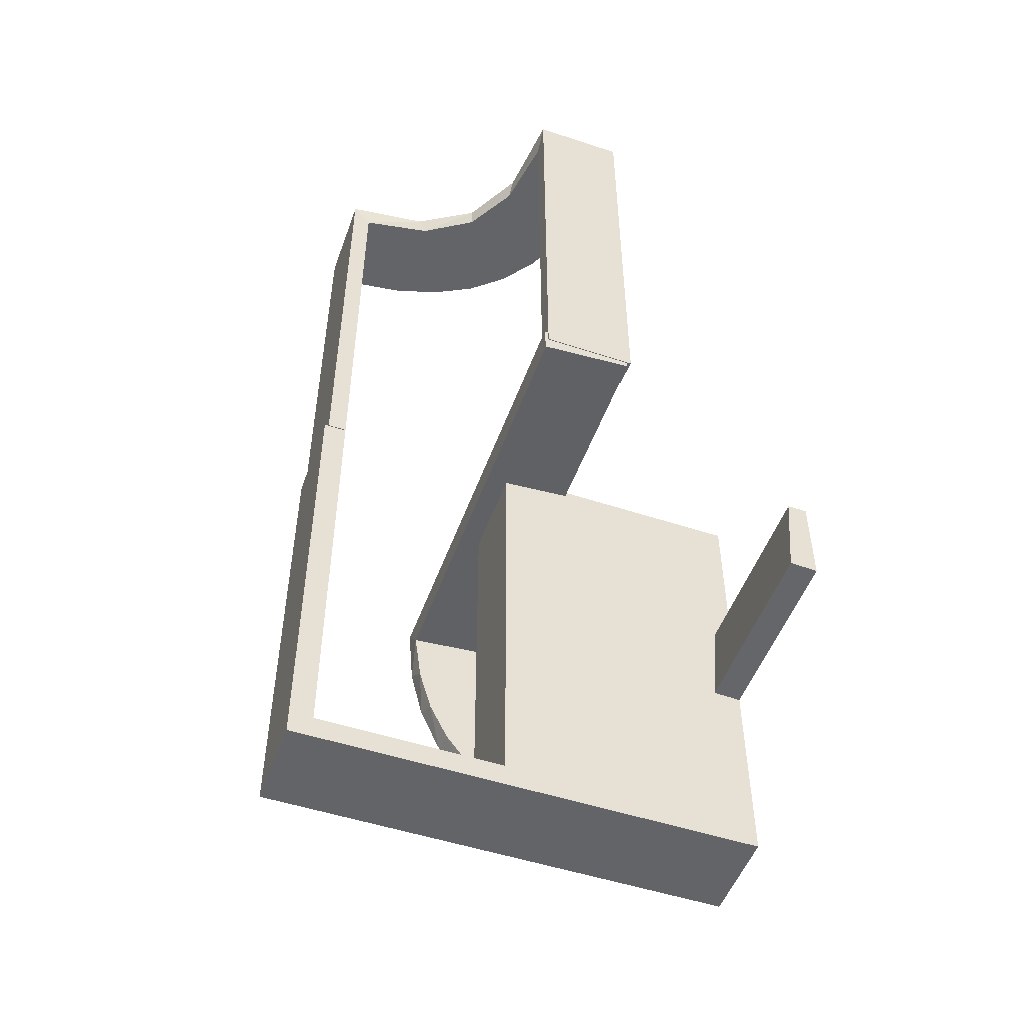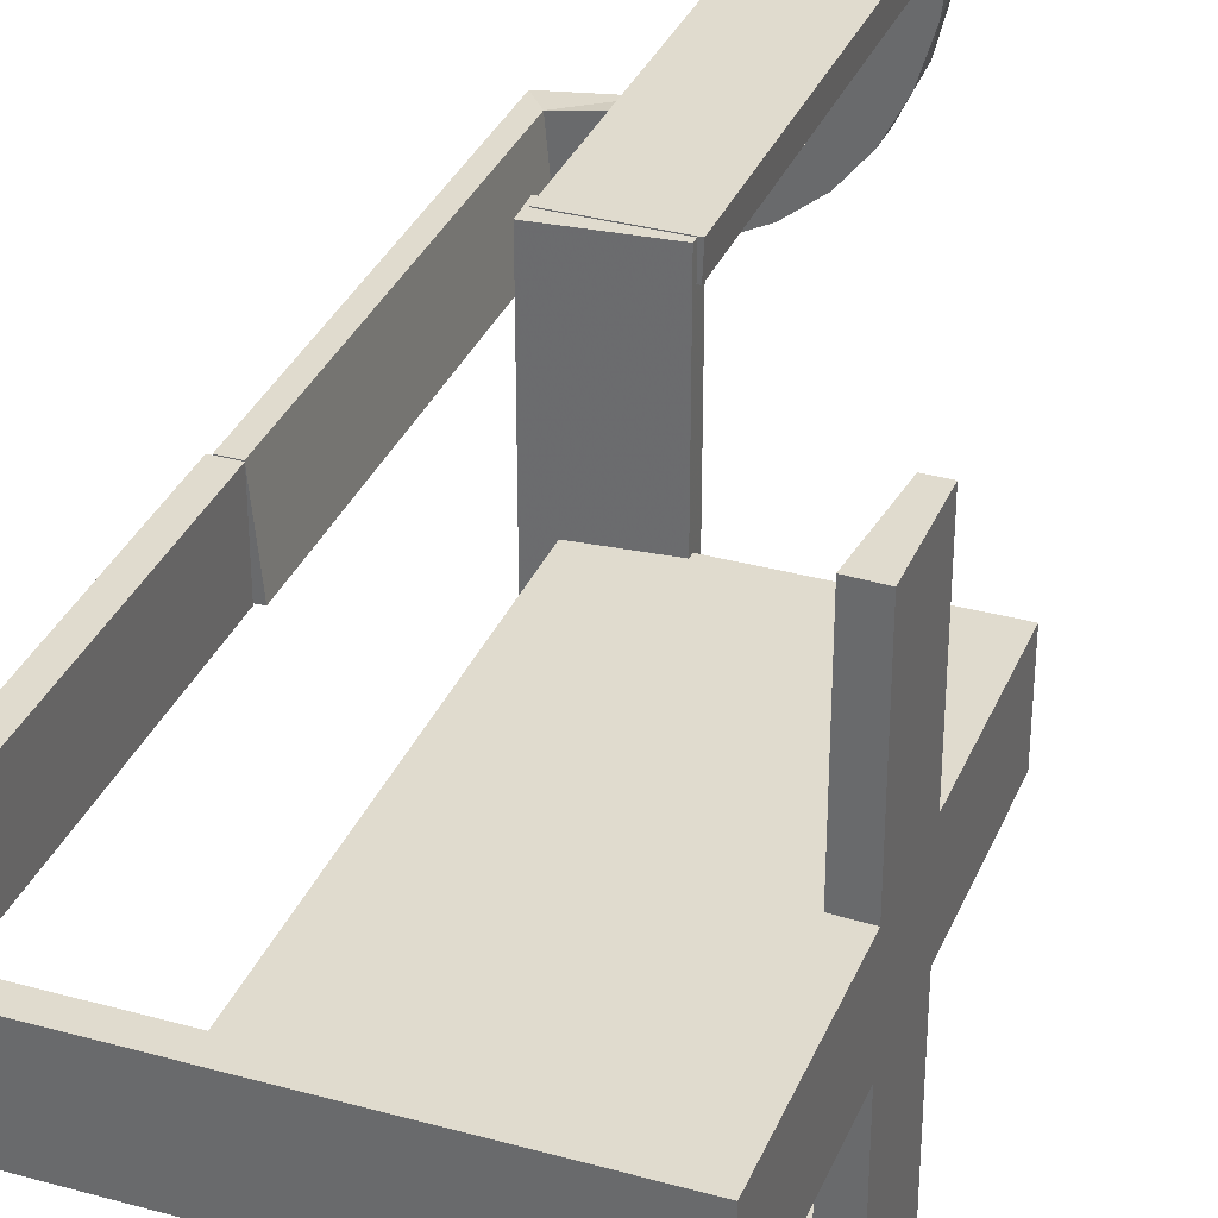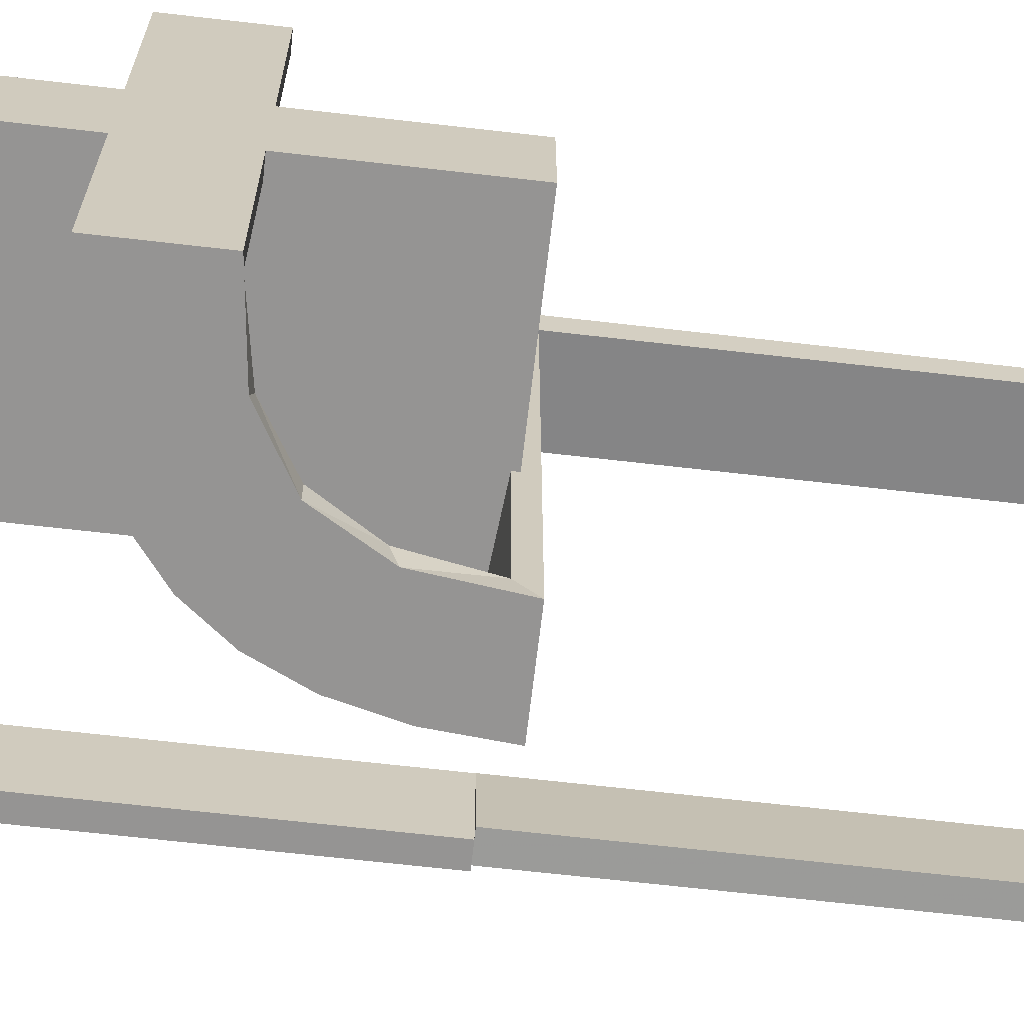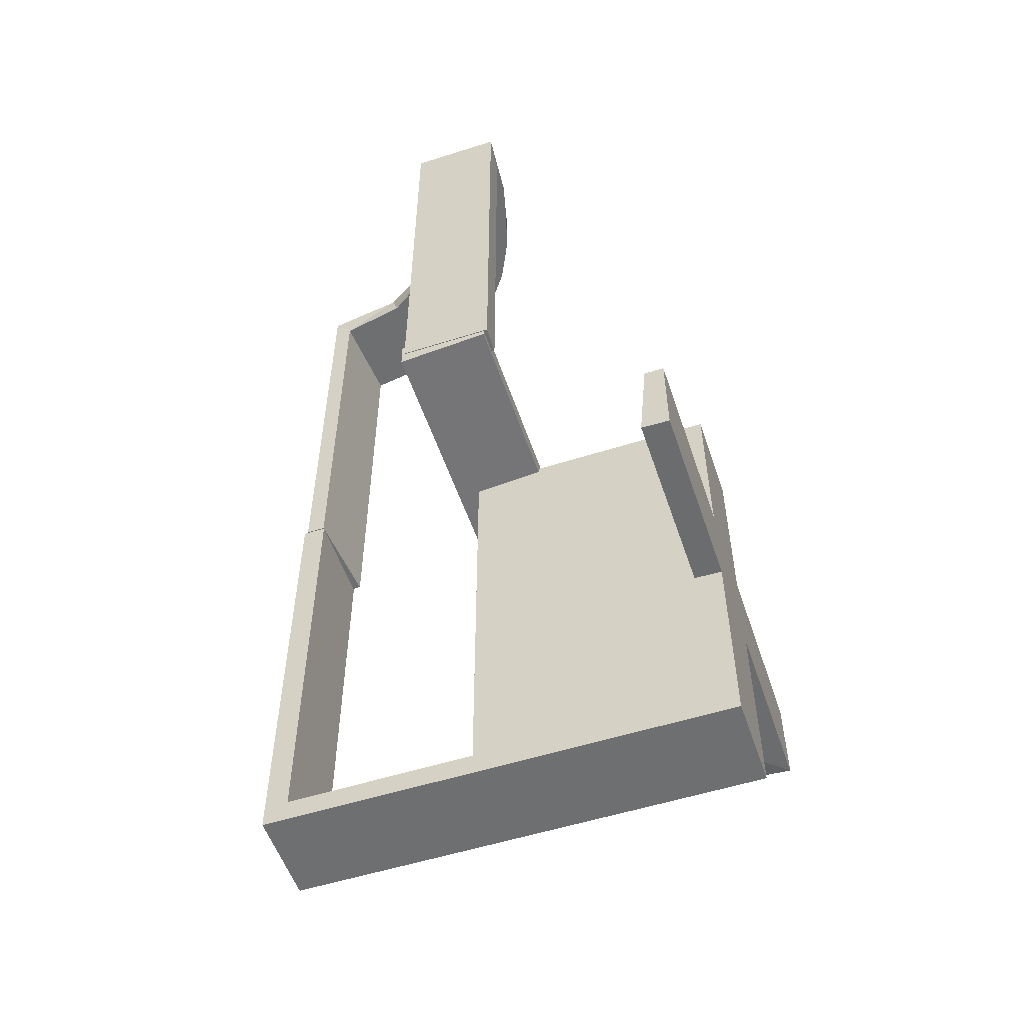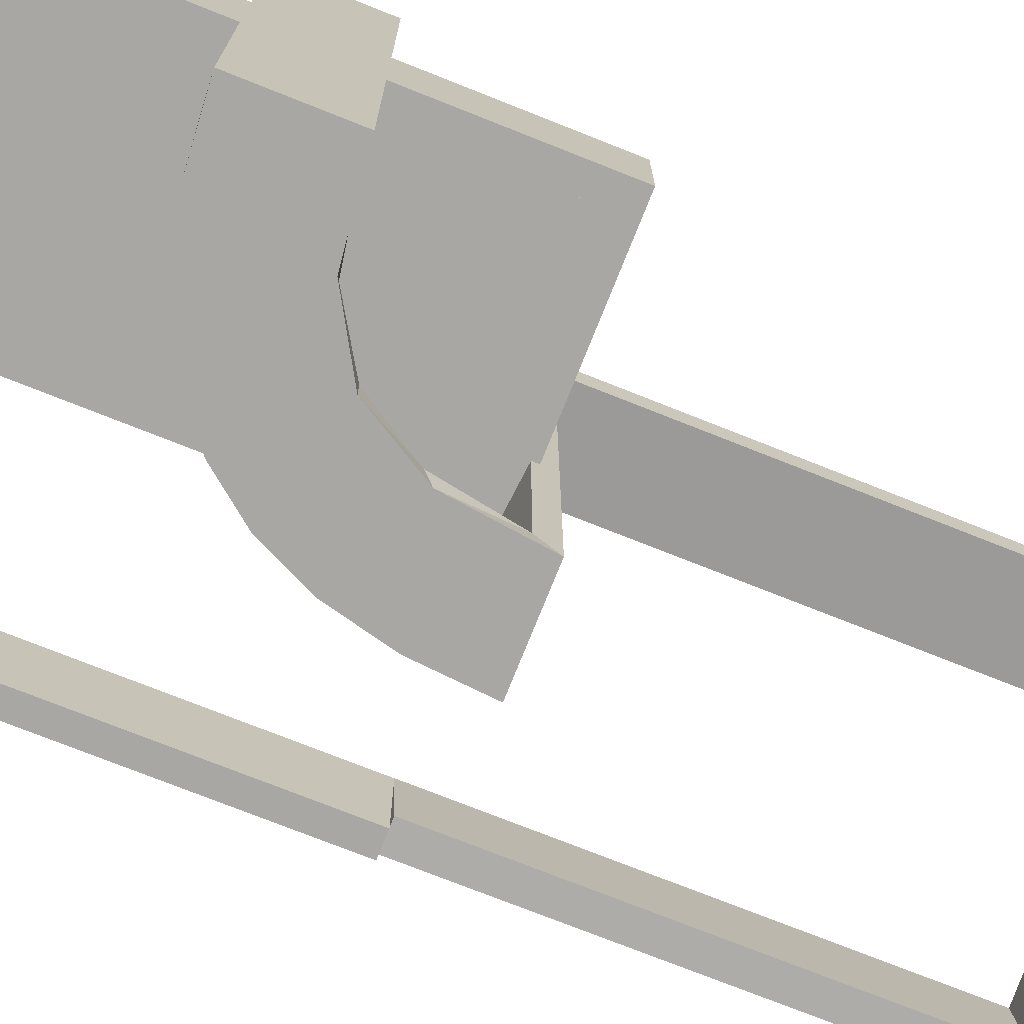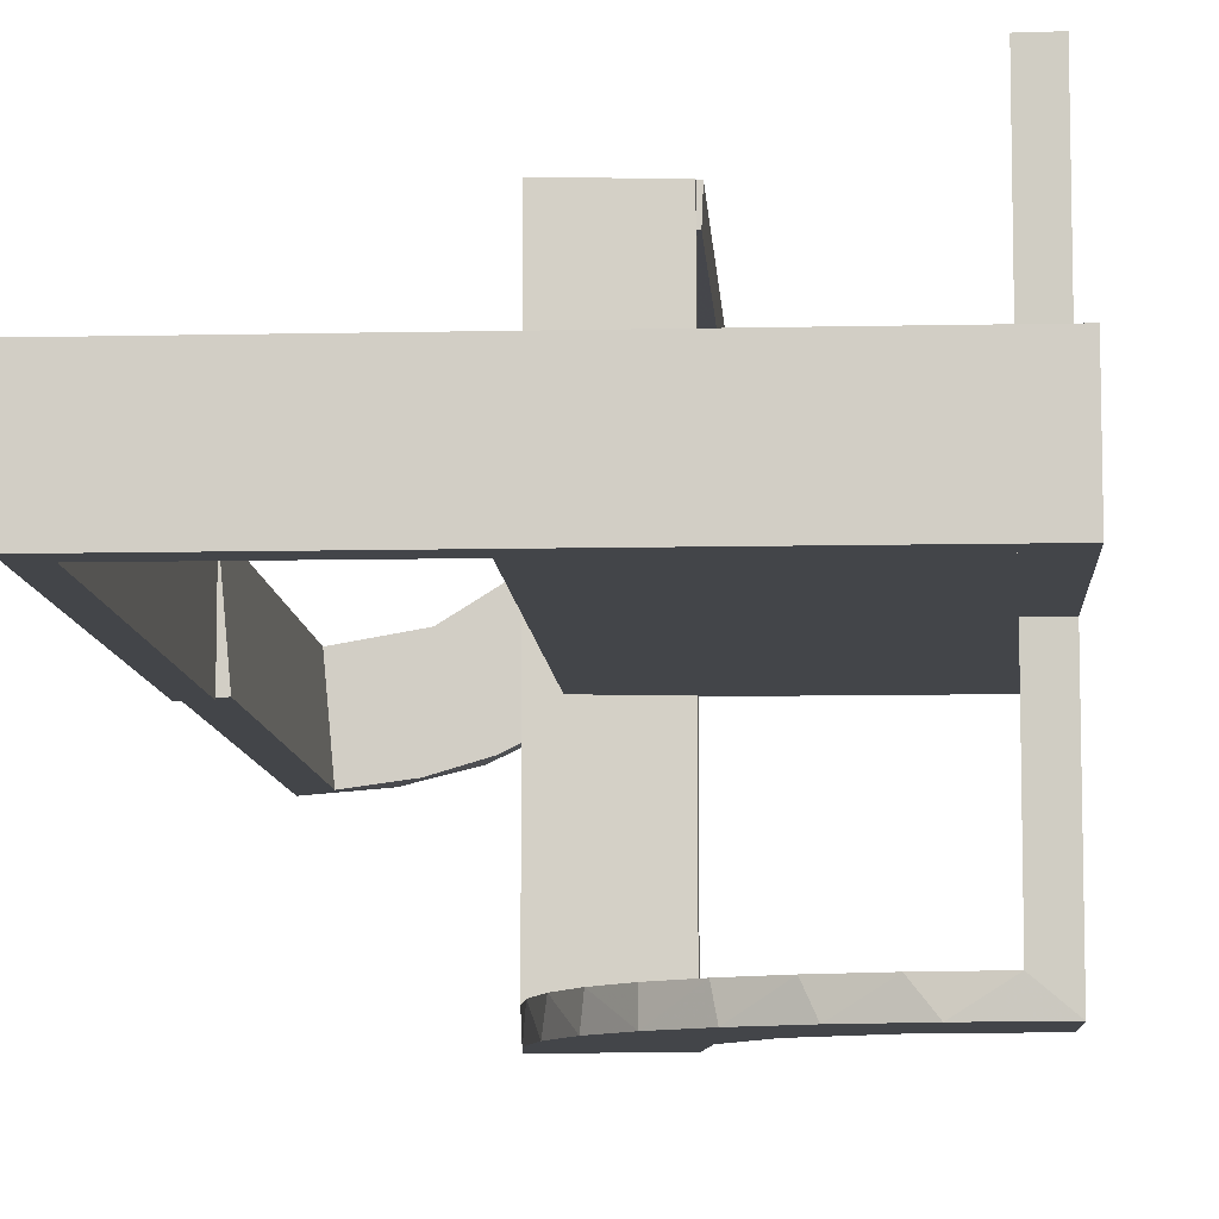
<metadata>
{"format":"obj","ext":"obj","renderer":"f3d","projection":"perspective","resolution":1024,"background":"white","views":[{"elev":-51.2,"azim":160.3,"up":"+Z"},{"elev":33.7,"azim":-159.4,"up":"+Y"},{"elev":-67.2,"azim":-96.6,"up":"+Y"},{"elev":-54.5,"azim":-161.4,"up":"+Z"},{"elev":-74.5,"azim":-111.7,"up":"+Y"},{"elev":-8.9,"azim":-176.6,"up":"+Y"}]}
</metadata>
<code>
v 0 0 -0.2861
v 0 0 -0.1861
v 0 0.25 -0.2861
v 0 0.5 -0.2861
v 0 0.5 -0.1861
v 0 0.3 0
v 0 0.3 -0.5
v 0 0.2 0
v 0 0.2 -0.5
v 0.3065 0.4117 0.5
v 0.475 0.3 0
v 0.475 0.3 -0.475
v 0.475 0.2 0
v 0.475 0.2 -0.475
v 0.2944 0 -0.05548
v 0.4263 0.2064 0.5
v 0.1956 0.5008 0
v 0.1956 0.5008 0.25
v 0.1956 0.5008 0.5
v 0.02041 0.5 -0.186
v 0.02041 0.3417 -0.186
v 0.02041 0.1833 -0.186
v 0.02041 0.025 -0.186
v 0.2958 0.4804 0
v 0.2958 0.4804 0.475
v 0.2958 0.4804 0.3167
v 0.2958 0.4804 0.1583
v 0.2796 0 -0.1157
v 0.3 0 0.01389
v 0.3 0.5 0.01389
v 0.3435 0.3486 0.5
v 0.3435 0.3486 0.475
v 0.3101 0.2479 0.475
v 0.25 0.3 0
v 0.25 0.3 -0.5
v 0.25 0.2 0
v 0.25 0.2 -0.5
v 0.06937 0 -0.2805
v 0.1891 0 -0.07522
v 0.4956 0.2008 0
v 0.4956 0.2008 0.5
v 0.4956 0.3008 0
v 0.4956 0.3008 0.25
v 0.4956 0.3008 0.5
v 0.2 0 0.01389
v 0.2 0.25 0.01389
v 0.2 0.5 0.01389
v 0.2398 0.32 0.5
v 0.2988 0.5 -0.01568
v 0.2988 0.025 -0.01568
v 0.2988 0.2625 -0.01568
v 0.2202 0.3599 0.475
v 0.08911 0 -0.1752
v 0.4661 0.202 0
v 0.4661 0.202 0.2375
v 0.4661 0.202 0.475
v 0.2528 0.025 -0.1716
v 0.366 0.2211 0.5
v 0.08889 0.025 -0.2769
v 0.025 0.3 0
v 0.025 0.3 -0.475
v 0.025 0.2 0
v 0.025 0.2 -0.475
v 0.1409 0.025 -0.2616
v 0.5 0.3 0
v 0.5 0.3 -0.5
v 0.5 0.2 0
v 0.5 0.2 -0.5
v 0.2908 0.025 -0.075
v 0.3989 0.3143 0.475
v 0.3091 0.404 0.475
v 0.1808 0 -0.2419
v 0.2229 0 -0.209
v 0.2229 0.025 -0.209
v 0.4068 0.21 0.475
v 0.2428 0.3153 0.475
v 0.4065 0.3117 0.5
v 0.2728 0.2779 0.5
v 0.2728 0.2779 0.475
v 0.2755 0.025 -0.127
v 0.1969 0.4712 0
v 0.1969 0.4712 0.2375
v 0.1969 0.4712 0.475
v 0.2558 0 -0.1669
v 0.2956 0.5008 0
v 0.2956 0.5008 0.5
v 0.275 0.3 0
v 0.275 0.3 -0.475
v 0.275 0.2 0
v 0.275 0.2 -0.475
v 0.3148 0.245 0.5
v 0.1865 0.025 -0.08288
v 0.09678 0.025 -0.1726
v 0.2048 0.4119 0.475
v 0.225 0.3 0
v 0.225 0.3 -0.475
v 0.225 0.2 0
v 0.225 0.2 -0.475
v 0.1855 0.025 -0.2389
v 0.1521 0 -0.1383
v 0.1521 0.025 -0.1383
v 0.3548 0.2253 0.475
v 0.216 0.3711 0.5
v 0.1999 0.5 -0.006515
v 0.1999 0.3417 -0.006515
v 0.1999 0.1833 -0.006515
v 0.1999 0.025 -0.006515
v 0.1296 0 -0.2657
v 0.02957 0.5 -0.2849
v 0.02957 0.025 -0.2849
v 0.02957 0.2625 -0.2849
v 0.4752 0.3009 0
v 0.4752 0.3009 0.475
v 0.4752 0.3009 0.3167
v 0.4752 0.3009 0.1583
v 0.2013 0.4314 0.5
f 22 2 23
f 2 53 23
f 101 93 100
f 21 5 22
f 2 22 5
f 5 21 20
f 100 39 92
f 39 45 107
f 106 107 45
f 47 104 105
f 105 46 47
f 106 46 105
f 1 110 38
f 3 111 110
f 64 108 59
f 108 64 72
f 4 109 111
f 72 99 73
f 57 84 73
f 84 57 80
f 28 80 69
f 15 69 50
f 51 29 50
f 51 49 30
f 51 30 29
f 2 38 53
f 53 108 72
f 2 1 38
f 72 73 100
f 84 100 73
f 39 100 84
f 39 15 45
f 39 84 28
f 15 39 28
f 46 45 29
f 30 47 46
f 29 30 46
f 3 5 4
f 1 2 3
f 5 3 2
f 104 49 105
f 106 51 50
f 105 51 106
f 69 107 50
f 107 69 92
f 57 74 101
f 57 92 80
f 101 92 57
f 101 99 93
f 93 64 59
f 23 59 110
f 74 99 101
f 23 110 22
f 109 20 21
f 21 111 109
f 22 111 21
f 20 4 5
f 4 20 109
f 30 104 47
f 104 30 49
f 53 93 23
f 93 53 100
f 100 92 101
f 39 107 92
f 106 45 46
f 110 59 38
f 3 110 1
f 108 38 59
f 64 99 72
f 4 111 3
f 99 74 73
f 57 73 74
f 84 80 28
f 28 69 15
f 15 50 29
f 38 108 53
f 53 72 100
f 15 29 45
f 49 51 105
f 106 50 107
f 69 80 92
f 99 64 93
f 93 59 23
f 110 111 22
f 9 7 35
f 98 96 61
f 60 61 6
f 96 7 61
f 96 95 34
f 7 96 35
f 8 6 7
f 37 35 34
f 97 95 96
f 63 61 60
f 62 8 63
f 98 63 9
f 98 37 36
f 9 37 98
f 95 97 36
f 6 8 62
f 9 35 37
f 98 61 63
f 61 7 6
f 96 34 35
f 8 7 9
f 37 34 36
f 97 96 98
f 63 60 62
f 8 9 63
f 98 36 97
f 95 36 34
f 6 62 60
f 37 35 66
f 14 12 88
f 87 88 34
f 12 35 88
f 12 11 65
f 35 12 66
f 36 34 35
f 68 66 65
f 13 11 12
f 90 88 87
f 89 36 90
f 14 90 37
f 14 68 67
f 37 68 14
f 11 13 67
f 34 36 89
f 37 66 68
f 14 88 90
f 88 35 34
f 12 65 66
f 36 35 37
f 68 65 67
f 13 12 14
f 90 87 89
f 36 37 90
f 14 67 13
f 11 67 65
f 34 89 87
f 96 95 60
f 96 60 61
f 98 63 61
f 96 61 60
f 63 62 60
f 97 98 96
f 98 97 62
f 62 97 95
f 98 61 96
f 96 60 95
f 63 60 61
f 97 96 95
f 98 62 63
f 62 95 60
f 26 25 86
f 86 25 10
f 32 31 71
f 27 26 85
f 86 85 26
f 85 24 27
f 31 32 70
f 77 70 113
f 114 43 44
f 42 115 112
f 115 42 43
f 114 115 43
f 19 116 83
f 18 19 83
f 52 94 103
f 103 48 52
f 17 18 82
f 48 78 76
f 33 79 78
f 91 58 102
f 58 16 75
f 16 41 56
f 55 56 41
f 55 40 54
f 55 41 40
f 86 10 116
f 10 31 48
f 103 116 10
f 48 31 78
f 91 78 31
f 77 91 31
f 77 44 16
f 77 58 91
f 16 58 77
f 43 41 44
f 40 43 42
f 41 43 40
f 18 17 85
f 19 18 86
f 85 86 18
f 54 112 115
f 55 54 115
f 114 113 56
f 115 114 55
f 75 56 113
f 70 75 113
f 70 102 75
f 33 32 79
f 33 102 70
f 32 33 70
f 32 71 76
f 71 25 94
f 25 83 94
f 79 32 76
f 25 26 83
f 81 27 24
f 27 81 82
f 26 27 82
f 24 85 17
f 17 81 24
f 40 42 112
f 112 54 40
f 25 71 10
f 31 10 71
f 31 70 77
f 77 113 44
f 114 44 113
f 116 94 83
f 18 83 82
f 94 116 103
f 48 76 52
f 17 82 81
f 78 79 76
f 33 78 91
f 91 102 33
f 58 75 102
f 16 56 75
f 86 116 19
f 10 48 103
f 44 41 16
f 114 56 55
f 71 52 76
f 71 94 52
f 26 82 83

</code>
